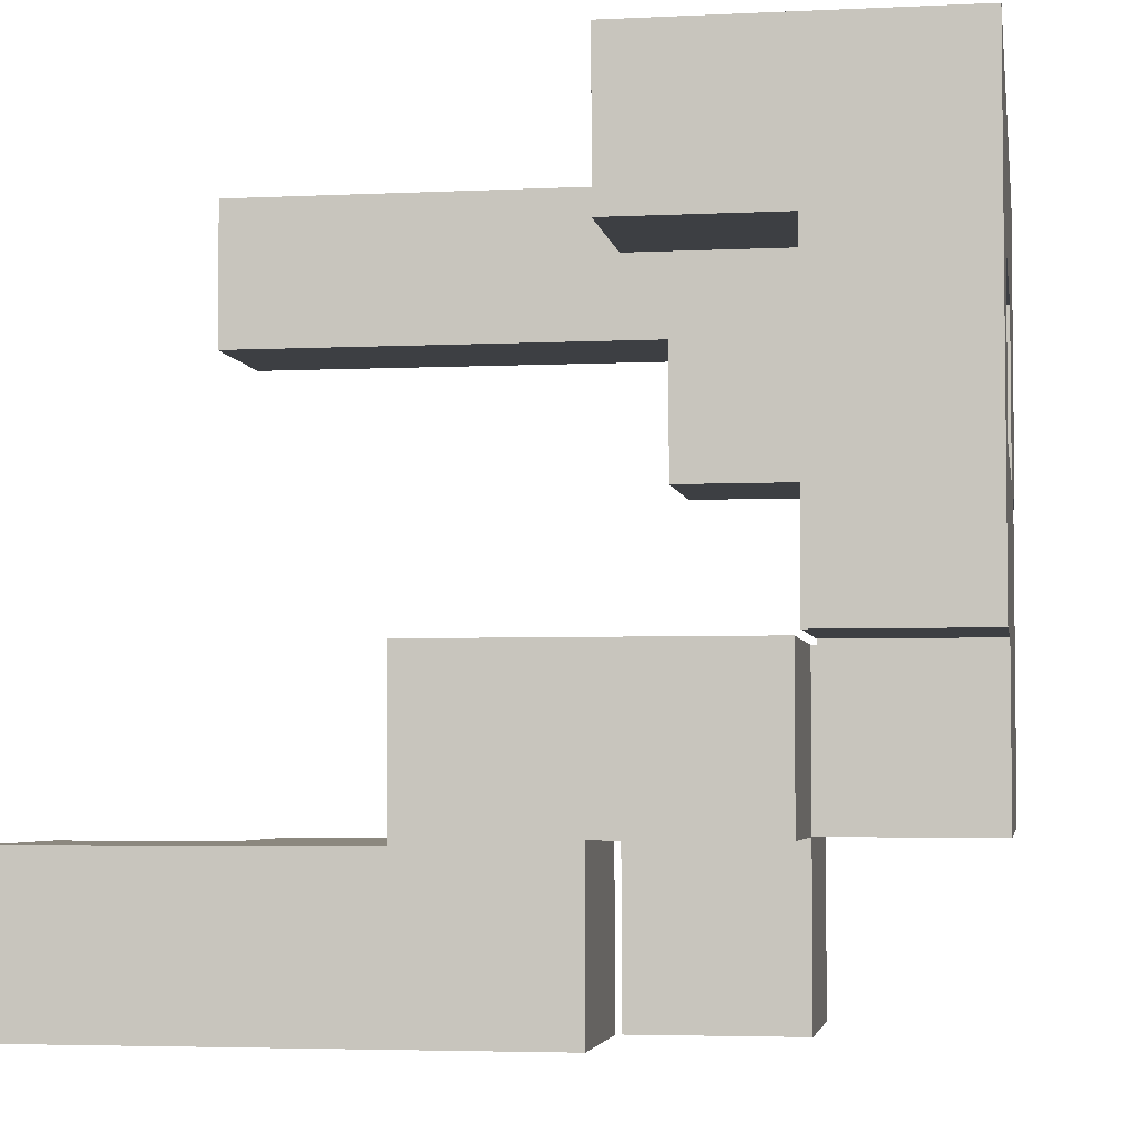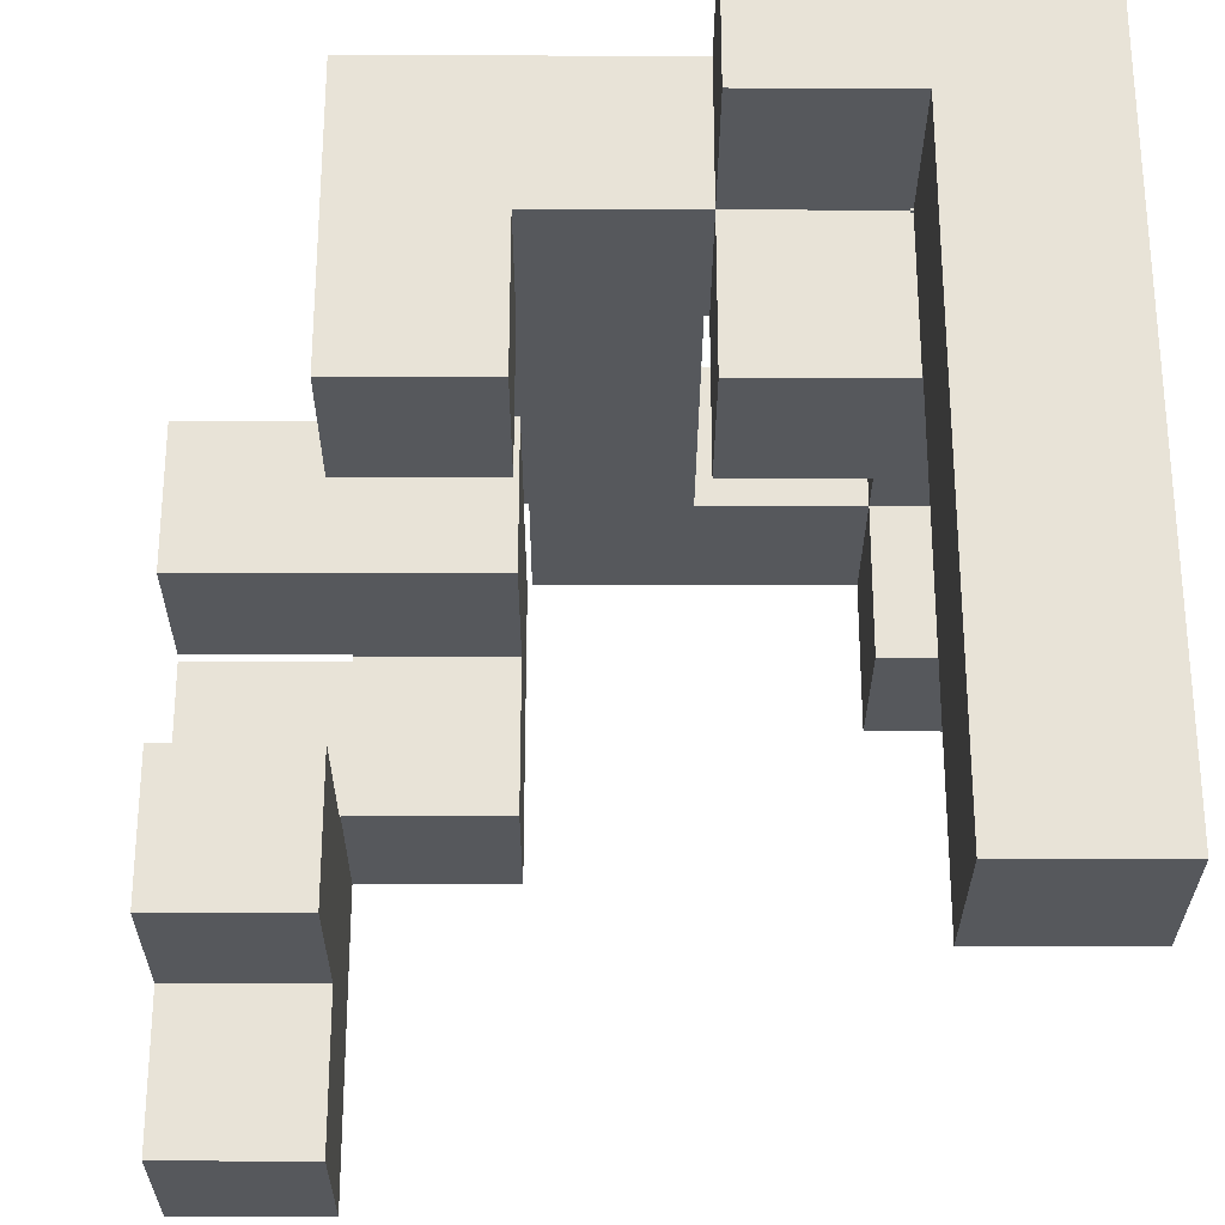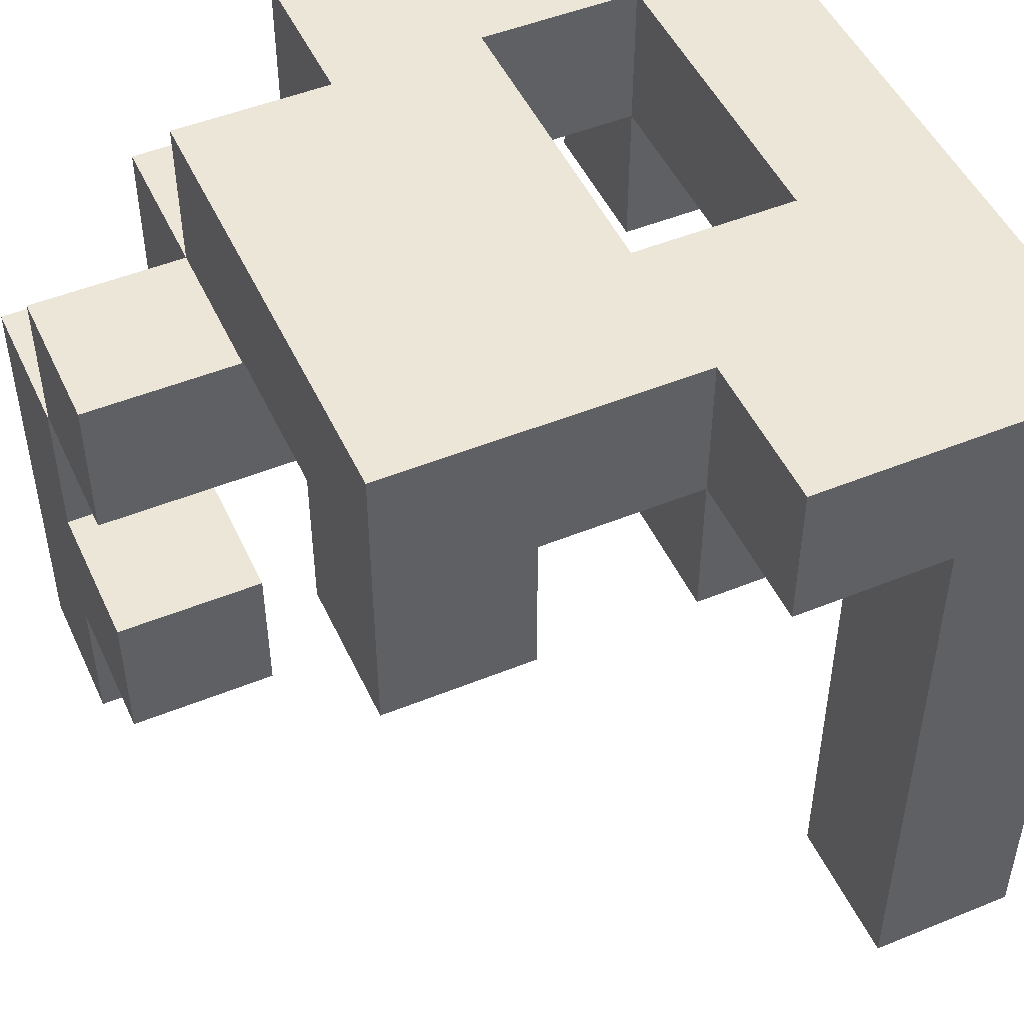
<metadata>
{"format":"obj","ext":"obj","renderer":"f3d","projection":"perspective","resolution":1024,"background":"white","views":[{"elev":-4.1,"azim":99.1,"up":"+Z"},{"elev":-28.0,"azim":-90.2,"up":"+Y"},{"elev":49.1,"azim":-114.3,"up":"+Y"}]}
</metadata>
<code>
v 0.606 -0.194 -0.6
v 0.606 -0.194 -0.594
v 0.606 0.194 -0.594
v 0.606 0.194 -0.6
v 0.606 -0.194 -0.206
v 0.606 0.194 -0.206
v 0.606 0.2 -0.206
v 0.606 0.2 -0.594
v 0.994 -0.194 -0.6
v 0.994 0.194 -0.6
v 0.994 0.194 -0.594
v 0.994 -0.194 -0.594
v 0.994 0.194 -0.206
v 0.994 -0.194 -0.206
v 0.994 0.2 -0.594
v 0.994 0.2 -0.206
v 0.606 0.206 -0.206
v 0.606 0.206 -0.594
v 0.994 0.206 -0.594
v 0.994 0.206 -0.206
v 0.994 0.594 -0.594
v 0.994 0.594 -0.206
v 0.6 0.206 -0.594
v 0.6 0.206 -0.206
v 0.6 0.594 -0.594
v 0.6 0.594 -0.206
v 0.606 0.594 -0.206
v 0.606 0.594 -0.594
v 0.606 -0.2 -0.994
v 0.606 -0.2 -0.606
v 0.606 -0.194 -0.606
v 0.606 -0.194 -0.994
v 0.606 0.194 -0.606
v 0.606 0.194 -0.994
v 0.994 -0.2 -0.994
v 0.994 -0.194 -0.994
v 0.994 -0.194 -0.606
v 0.994 -0.2 -0.606
v 0.994 0.194 -0.994
v 0.994 0.194 -0.606
v 0.206 0.206 -0.6
v 0.206 0.206 -0.594
v 0.206 0.594 -0.594
v 0.206 0.594 -0.6
v 0.206 0.206 -0.206
v 0.206 0.594 -0.206
v 0.206 0.6 -0.206
v 0.206 0.6 -0.594
v 0.594 0.206 -0.6
v 0.594 0.594 -0.6
v 0.594 0.594 -0.594
v 0.594 0.206 -0.594
v 0.594 0.6 -0.594
v 0.594 0.6 -0.206
v 0.594 0.594 -0.206
v 0.594 0.206 -0.206
v 0.206 0.606 -0.206
v 0.206 0.606 -0.594
v 0.594 0.606 -0.594
v 0.594 0.606 -0.206
v 0.594 0.994 -0.594
v 0.594 0.994 -0.206
v 0.594 0.994 -0.2
v 0.594 0.606 -0.2
v 0.2 0.606 -0.594
v 0.2 0.606 -0.206
v 0.206 0.606 -0.2
v 0.2 0.606 -0.2
v 0.2 0.994 -0.594
v 0.2 0.994 -0.206
v 0.206 0.994 -0.206
v 0.206 0.994 -0.594
v 0.2 0.994 -0.2
v 0.206 0.994 -0.2
v -0.2 0.606 -0.594
v -0.194 0.606 -0.594
v -0.194 0.606 -0.206
v -0.2 0.606 -0.206
v -0.194 0.606 -0.2
v -0.2 0.606 -0.2
v 0.194 0.606 -0.594
v 0.194 0.606 -0.206
v 0.194 0.606 -0.2
v -0.2 0.994 -0.594
v -0.2 0.994 -0.206
v -0.194 0.994 -0.206
v -0.194 0.994 -0.594
v -0.2 0.994 -0.2
v -0.194 0.994 -0.2
v 0.194 0.994 -0.206
v 0.194 0.994 -0.594
v 0.194 0.994 -0.2
v -0.194 0.606 -0.194
v -0.2 0.606 -0.194
v -0.194 0.606 0.194
v -0.2 0.606 0.194
v 0.194 0.606 -0.194
v 0.194 0.606 0.194
v 0.2 0.606 -0.194
v 0.2 0.606 0.194
v -0.2 0.994 -0.194
v -0.194 0.994 -0.194
v -0.2 0.994 0.194
v -0.194 0.994 0.194
v 0.194 0.994 -0.194
v 0.194 0.994 0.194
v 0.2 0.994 -0.194
v 0.2 0.994 0.194
v -0.594 0.606 -0.2
v -0.594 0.606 -0.194
v -0.594 0.994 -0.194
v -0.594 0.994 -0.2
v -0.594 0.606 0.194
v -0.594 0.994 0.194
v -0.594 0.606 0.2
v -0.594 0.994 0.2
v -0.206 0.606 0.194
v -0.206 0.994 0.194
v -0.206 0.994 0.2
v -0.206 0.606 0.2
v -0.206 0.606 -0.2
v -0.206 0.606 -0.194
v -0.206 0.994 -0.194
v -0.206 0.994 -0.2
v -0.594 0.606 0.206
v -0.594 0.994 0.206
v -0.594 0.6 0.206
v -0.594 0.6 0.594
v -0.594 0.606 0.594
v -0.594 0.6 0.6
v -0.594 0.606 0.6
v -0.206 0.994 0.206
v -0.206 0.606 0.206
v -0.206 0.6 0.206
v -0.206 0.606 0.594
v -0.206 0.6 0.594
v -0.206 0.994 0.594
v -0.206 0.606 0.6
v -0.206 0.6 0.6
v -0.206 0.994 0.6
v -0.6 0.606 0.206
v -0.6 0.606 0.594
v -0.6 0.606 0.6
v -0.6 0.994 0.206
v -0.6 0.994 0.594
v -0.594 0.994 0.594
v -0.6 0.994 0.6
v -0.594 0.994 0.6
v -0.594 0.206 0.206
v -0.594 0.206 0.594
v -0.594 0.594 0.594
v -0.594 0.594 0.206
v -0.594 0.206 0.6
v -0.594 0.594 0.6
v -0.206 0.206 0.206
v -0.206 0.594 0.206
v -0.206 0.594 0.594
v -0.206 0.206 0.594
v -0.206 0.594 0.6
v -0.206 0.206 0.6
v 0.206 0.206 -0.994
v 0.206 0.206 -0.606
v 0.206 0.594 -0.606
v 0.206 0.594 -0.994
v 0.594 0.206 -0.994
v 0.594 0.594 -0.994
v 0.594 0.594 -0.606
v 0.594 0.206 -0.606
v 0.606 -0.6 -0.994
v 0.606 -0.6 -0.606
v 0.606 -0.594 -0.606
v 0.606 -0.594 -0.994
v 0.606 -0.206 -0.994
v 0.606 -0.206 -0.606
v 0.994 -0.6 -0.994
v 0.994 -0.594 -0.994
v 0.994 -0.594 -0.606
v 0.994 -0.6 -0.606
v 0.994 -0.206 -0.994
v 0.994 -0.206 -0.606
v 0.6 -0.594 -0.994
v 0.6 -0.594 -0.606
v 0.6 -0.206 -0.994
v 0.6 -0.206 -0.606
v 0.606 -0.994 -0.994
v 0.606 -0.994 -0.606
v 0.606 -0.606 -0.606
v 0.606 -0.606 -0.994
v 0.994 -0.994 -0.994
v 0.994 -0.606 -0.994
v 0.994 -0.606 -0.606
v 0.994 -0.994 -0.606
v 0.206 -0.594 -0.994
v 0.206 -0.594 -0.606
v 0.206 -0.206 -0.606
v 0.206 -0.206 -0.994
v 0.594 -0.594 -0.994
v 0.594 -0.594 -0.606
v 0.594 -0.206 -0.606
v 0.594 -0.206 -0.994
v -0.594 0.6 -0.594
v -0.594 0.6 -0.206
v -0.594 0.606 -0.206
v -0.594 0.606 -0.594
v -0.594 0.994 -0.206
v -0.594 0.994 -0.594
v -0.206 0.6 -0.594
v -0.206 0.606 -0.594
v -0.206 0.606 -0.206
v -0.206 0.6 -0.206
v -0.206 0.994 -0.206
v -0.206 0.994 -0.594
v -0.6 0.6 0.6
v -0.6 0.6 0.606
v -0.6 0.606 0.606
v -0.206 0.606 0.606
v -0.206 0.6 0.606
v -0.206 0.994 0.606
v -0.206 0.606 0.994
v -0.206 0.6 0.994
v -0.594 0.6 0.606
v -0.2 0.606 0.606
v -0.2 0.606 0.994
v -0.6 0.994 0.606
v -0.594 0.994 0.606
v -0.6 0.994 0.994
v -0.594 0.994 0.994
v -0.206 0.994 0.994
v -0.2 0.994 0.994
v -0.2 0.994 0.606
v -0.6 0.6 0.994
v -0.594 0.6 0.994
v -0.594 0.606 0.994
v -0.6 0.606 0.994
v -0.994 0.606 0.6
v -0.994 0.606 0.606
v -0.994 0.994 0.606
v -0.994 0.994 0.6
v -0.994 0.6 0.606
v -0.994 0.6 0.994
v -0.994 0.606 0.994
v -0.994 0.994 0.994
v -0.606 0.606 0.6
v -0.606 0.606 0.606
v -0.606 0.994 0.606
v -0.606 0.994 0.6
v -0.606 0.994 0.994
v -0.606 0.6 0.606
v -0.606 0.6 0.994
v -0.606 0.606 0.994
v -0.594 0.206 0.606
v -0.594 0.594 0.606
v -0.206 0.594 0.606
v -0.206 0.206 0.606
v -0.206 0.594 0.994
v -0.206 0.206 0.994
v -0.6 0.206 0.606
v -0.594 0.206 0.994
v -0.6 0.206 0.994
v -0.6 0.594 0.606
v -0.594 0.594 0.994
v -0.6 0.594 0.994
v -0.994 0.606 0.206
v -0.994 0.606 0.594
v -0.994 0.994 0.594
v -0.994 0.994 0.206
v -0.606 0.606 0.206
v -0.606 0.606 0.594
v -0.606 0.994 0.594
v -0.606 0.994 0.206
v -0.194 0.606 0.606
v -0.194 0.606 0.994
v 0.194 0.606 0.606
v 0.194 0.606 0.994
v 0.2 0.606 0.606
v 0.2 0.606 0.994
v -0.194 0.994 0.994
v -0.194 0.994 0.606
v 0.194 0.994 0.994
v 0.194 0.994 0.606
v 0.2 0.994 0.994
v 0.2 0.994 0.606
v 0.594 0.994 -0.194
v 0.594 0.606 -0.194
v 0.206 0.606 -0.194
v 0.206 0.606 0.194
v 0.594 0.606 0.194
v 0.6 0.606 -0.194
v 0.6 0.606 0.194
v 0.206 0.994 -0.194
v 0.206 0.994 0.194
v 0.594 0.994 0.194
v 0.6 0.994 0.194
v 0.6 0.994 -0.194
v 0.606 0.606 0.194
v 0.606 0.606 0.2
v 0.606 0.994 0.2
v 0.606 0.994 0.194
v 0.994 0.606 -0.194
v 0.994 0.994 -0.194
v 0.994 0.994 0.194
v 0.994 0.606 0.194
v 0.994 0.994 0.2
v 0.994 0.606 0.2
v 0.606 0.606 -0.194
v 0.606 0.994 -0.194
v -0.994 0.2 0.606
v -0.994 0.2 0.994
v -0.994 0.206 0.994
v -0.994 0.206 0.606
v -0.994 0.594 0.994
v -0.994 0.594 0.606
v -0.606 0.2 0.606
v -0.606 0.206 0.606
v -0.606 0.206 0.994
v -0.606 0.2 0.994
v -0.606 0.594 0.606
v -0.606 0.594 0.994
v -0.994 -0.2 0.606
v -0.994 -0.2 0.994
v -0.994 -0.194 0.994
v -0.994 -0.194 0.606
v -0.994 0.194 0.994
v -0.994 0.194 0.606
v -0.606 -0.2 0.606
v -0.606 -0.194 0.606
v -0.606 -0.194 0.994
v -0.606 -0.2 0.994
v -0.606 0.194 0.606
v -0.606 0.194 0.994
v 0.206 0.606 0.606
v 0.206 0.606 0.994
v 0.594 0.606 0.606
v 0.594 0.606 0.994
v 0.6 0.606 0.606
v 0.6 0.606 0.994
v 0.206 0.994 0.994
v 0.206 0.994 0.606
v 0.594 0.994 0.994
v 0.594 0.994 0.606
v 0.6 0.994 0.994
v 0.6 0.994 0.606
v 0.606 0.606 0.6
v 0.606 0.606 0.606
v 0.606 0.994 0.606
v 0.606 0.994 0.6
v 0.606 0.6 0.606
v 0.606 0.6 0.994
v 0.606 0.606 0.994
v 0.994 0.606 0.6
v 0.994 0.994 0.6
v 0.994 0.994 0.606
v 0.994 0.606 0.606
v 0.994 0.6 0.606
v 0.994 0.606 0.994
v 0.994 0.6 0.994
v 0.994 0.994 0.994
v 0.606 0.994 0.994
v -0.994 -0.6 0.606
v -0.994 -0.6 0.994
v -0.994 -0.594 0.994
v -0.994 -0.594 0.606
v -0.994 -0.206 0.994
v -0.994 -0.206 0.606
v -0.606 -0.6 0.606
v -0.606 -0.594 0.606
v -0.606 -0.594 0.994
v -0.606 -0.6 0.994
v -0.606 -0.206 0.606
v -0.606 -0.206 0.994
v -0.994 -0.994 0.606
v -0.994 -0.994 0.994
v -0.994 -0.606 0.994
v -0.994 -0.606 0.606
v -0.606 -0.994 0.606
v -0.606 -0.606 0.606
v -0.606 -0.606 0.994
v -0.606 -0.994 0.994
v 0.606 0.206 0.606
v 0.606 0.206 0.994
v 0.606 0.594 0.994
v 0.606 0.594 0.606
v 0.994 0.206 0.606
v 0.994 0.594 0.606
v 0.994 0.594 0.994
v 0.994 0.206 0.994
v 0.606 0.606 0.206
v 0.606 0.994 0.206
v 0.606 0.606 0.594
v 0.606 0.994 0.594
v 0.994 0.994 0.206
v 0.994 0.606 0.206
v 0.994 0.994 0.594
v 0.994 0.606 0.594
v -0.594 0.206 -0.594
v -0.594 0.206 -0.206
v -0.594 0.594 -0.206
v -0.594 0.594 -0.594
v -0.206 0.206 -0.594
v -0.206 0.594 -0.594
v -0.206 0.594 -0.206
v -0.206 0.206 -0.206
f 1 2 3 4
f 2 5 6 3
f 3 6 7 8
f 9 10 11 12
f 12 11 13 14
f 11 15 16 13
f 1 9 12 2
f 2 12 14 5
f 4 3 11 10
f 3 8 15 11
f 5 14 13 6
f 6 13 16 7
f 8 7 17 18
f 15 19 20 16
f 19 21 22 20
f 23 18 17 24
f 25 26 27 28
f 28 27 22 21
f 8 18 19 15
f 23 25 28 18
f 18 28 21 19
f 7 16 20 17
f 24 17 27 26
f 17 20 22 27
f 29 30 31 32
f 32 31 33 34
f 31 1 4 33
f 35 36 37 38
f 36 39 40 37
f 37 40 10 9
f 31 37 9 1
f 34 33 40 39
f 33 4 10 40
f 29 32 36 35
f 32 34 39 36
f 30 38 37 31
f 41 42 43 44
f 42 45 46 43
f 43 46 47 48
f 49 50 51 52
f 51 53 54 55
f 41 49 52 42
f 42 52 56 45
f 52 23 24 56
f 44 43 51 50
f 51 55 26 25
f 52 51 25 23
f 43 48 53 51
f 45 56 55 46
f 56 24 26 55
f 46 55 54 47
f 48 47 57 58
f 53 59 60 54
f 59 61 62 60
f 60 62 63 64
f 65 58 57 66
f 66 57 67 68
f 57 60 64 67
f 69 70 71 72
f 70 73 74 71
f 72 71 62 61
f 71 74 63 62
f 48 58 59 53
f 65 69 72 58
f 58 72 61 59
f 47 54 60 57
f 75 76 77 78
f 78 77 79 80
f 76 81 82 77
f 77 82 83 79
f 81 65 66 82
f 82 66 68 83
f 84 85 86 87
f 85 88 89 86
f 87 86 90 91
f 86 89 92 90
f 91 90 70 69
f 90 92 73 70
f 75 84 87 76
f 76 87 91 81
f 81 91 69 65
f 80 79 93 94
f 94 93 95 96
f 79 83 97 93
f 93 97 98 95
f 83 68 99 97
f 97 99 100 98
f 88 101 102 89
f 101 103 104 102
f 89 102 105 92
f 102 104 106 105
f 92 105 107 73
f 105 106 108 107
f 96 95 104 103
f 95 98 106 104
f 98 100 108 106
f 109 110 111 112
f 110 113 114 111
f 113 115 116 114
f 117 118 119 120
f 109 121 122 110
f 110 122 117 113
f 113 117 120 115
f 121 80 94 122
f 122 94 96 117
f 112 111 123 124
f 111 114 118 123
f 114 116 119 118
f 124 123 101 88
f 123 118 103 101
f 117 96 103 118
f 115 125 126 116
f 127 128 129 125
f 128 130 131 129
f 120 119 132 133
f 134 133 135 136
f 133 132 137 135
f 136 135 138 139
f 135 137 140 138
f 141 125 129 142
f 142 129 131 143
f 115 120 133 125
f 144 145 146 126
f 145 147 148 146
f 116 126 132 119
f 126 146 137 132
f 146 148 140 137
f 127 125 133 134
f 141 144 126 125
f 149 150 151 152
f 152 151 128 127
f 150 153 154 151
f 151 154 130 128
f 155 156 157 158
f 156 134 136 157
f 158 157 159 160
f 157 136 139 159
f 149 155 158 150
f 150 158 160 153
f 149 152 156 155
f 152 127 134 156
f 161 162 163 164
f 162 41 44 163
f 165 166 167 168
f 168 167 50 49
f 161 165 168 162
f 162 168 49 41
f 164 163 167 166
f 163 44 50 167
f 161 164 166 165
f 169 170 171 172
f 173 174 30 29
f 175 176 177 178
f 176 179 180 177
f 179 35 38 180
f 181 172 171 182
f 183 184 174 173
f 169 172 176 175
f 181 183 173 172
f 172 173 179 176
f 173 29 35 179
f 170 178 177 171
f 182 171 174 184
f 171 177 180 174
f 174 180 38 30
f 185 186 187 188
f 188 187 170 169
f 189 190 191 192
f 190 175 178 191
f 185 189 192 186
f 185 188 190 189
f 188 169 175 190
f 186 192 191 187
f 187 191 178 170
f 193 194 195 196
f 193 197 198 194
f 197 181 182 198
f 196 195 199 200
f 200 199 184 183
f 193 196 200 197
f 197 200 183 181
f 194 198 199 195
f 198 182 184 199
f 201 202 203 204
f 204 203 205 206
f 203 109 112 205
f 207 208 209 210
f 203 209 121 109
f 208 75 78 209
f 209 78 80 121
f 206 205 211 212
f 205 112 124 211
f 212 211 85 84
f 211 124 88 85
f 201 204 208 207
f 204 206 212 208
f 208 212 84 75
f 202 210 209 203
f 213 214 215 143
f 139 138 216 217
f 138 140 218 216
f 217 216 219 220
f 213 130 221 214
f 216 222 223 219
f 147 224 225 148
f 224 226 227 225
f 148 225 218 140
f 225 227 228 218
f 218 228 229 230
f 213 143 131 130
f 216 218 230 222
f 231 232 233 234
f 232 220 219 233
f 234 233 227 226
f 233 219 228 227
f 219 223 229 228
f 235 236 237 238
f 239 240 241 236
f 236 241 242 237
f 235 243 244 236
f 243 143 215 244
f 238 237 245 246
f 237 242 247 245
f 246 245 224 147
f 245 247 226 224
f 239 236 244 248
f 248 244 215 214
f 240 249 250 241
f 249 231 234 250
f 241 250 247 242
f 250 234 226 247
f 153 251 252 154
f 154 252 221 130
f 160 159 253 254
f 159 139 217 253
f 254 253 255 256
f 253 217 220 255
f 257 251 258 259
f 153 160 254 251
f 251 254 256 258
f 257 260 252 251
f 260 214 221 252
f 259 258 261 262
f 258 256 255 261
f 262 261 232 231
f 261 255 220 232
f 263 264 265 266
f 264 235 238 265
f 263 267 268 264
f 264 268 243 235
f 267 141 142 268
f 268 142 143 243
f 266 265 269 270
f 265 238 246 269
f 270 269 145 144
f 269 246 147 145
f 263 266 270 267
f 267 270 144 141
f 222 271 272 223
f 271 273 274 272
f 273 275 276 274
f 230 229 277 278
f 278 277 279 280
f 280 279 281 282
f 222 230 278 271
f 271 278 280 273
f 273 280 282 275
f 223 272 277 229
f 272 274 279 277
f 274 276 281 279
f 64 63 283 284
f 68 67 285 99
f 99 285 286 100
f 67 64 284 285
f 285 284 287 286
f 284 288 289 287
f 73 107 290 74
f 107 108 291 290
f 74 290 283 63
f 290 291 292 283
f 283 292 293 294
f 284 283 294 288
f 100 286 291 108
f 286 287 292 291
f 287 289 293 292
f 295 296 297 298
f 299 300 301 302
f 302 301 303 304
f 288 305 295 289
f 305 299 302 295
f 295 302 304 296
f 294 293 298 306
f 306 298 301 300
f 298 297 303 301
f 288 294 306 305
f 305 306 300 299
f 289 295 298 293
f 307 308 309 310
f 310 309 311 312
f 312 311 240 239
f 313 314 315 316
f 314 257 259 315
f 307 310 314 313
f 310 312 317 314
f 314 317 260 257
f 312 239 248 317
f 317 248 214 260
f 308 316 315 309
f 309 315 318 311
f 315 259 262 318
f 311 318 249 240
f 318 262 231 249
f 319 320 321 322
f 322 321 323 324
f 324 323 308 307
f 325 326 327 328
f 326 329 330 327
f 329 313 316 330
f 319 322 326 325
f 322 324 329 326
f 324 307 313 329
f 320 328 327 321
f 321 327 330 323
f 323 330 316 308
f 275 331 332 276
f 331 333 334 332
f 333 335 336 334
f 282 281 337 338
f 338 337 339 340
f 340 339 341 342
f 275 282 338 331
f 331 338 340 333
f 333 340 342 335
f 276 332 337 281
f 332 334 339 337
f 334 336 341 339
f 343 344 345 346
f 347 348 349 344
f 350 351 352 353
f 354 353 355 356
f 353 352 357 355
f 335 344 349 336
f 343 350 353 344
f 342 341 358 345
f 346 345 352 351
f 345 358 357 352
f 347 344 353 354
f 335 342 345 344
f 348 356 355 349
f 336 349 358 341
f 349 355 357 358
f 359 360 361 362
f 362 361 363 364
f 364 363 320 319
f 365 366 367 368
f 366 369 370 367
f 369 325 328 370
f 359 362 366 365
f 362 364 369 366
f 364 319 325 369
f 360 368 367 361
f 361 367 370 363
f 363 370 328 320
f 371 372 373 374
f 374 373 360 359
f 375 376 377 378
f 376 365 368 377
f 371 375 378 372
f 371 374 376 375
f 374 359 365 376
f 372 378 377 373
f 373 377 368 360
f 379 380 381 382
f 382 381 348 347
f 383 384 385 386
f 384 354 356 385
f 379 383 386 380
f 379 382 384 383
f 382 347 354 384
f 380 386 385 381
f 381 385 356 348
f 296 387 388 297
f 387 389 390 388
f 389 343 346 390
f 304 303 391 392
f 392 391 393 394
f 394 393 351 350
f 296 304 392 387
f 387 392 394 389
f 389 394 350 343
f 297 388 391 303
f 388 390 393 391
f 390 346 351 393
f 395 396 397 398
f 398 397 202 201
f 399 400 401 402
f 400 207 210 401
f 395 399 402 396
f 395 398 400 399
f 398 201 207 400
f 396 402 401 397
f 397 401 210 202

</code>
